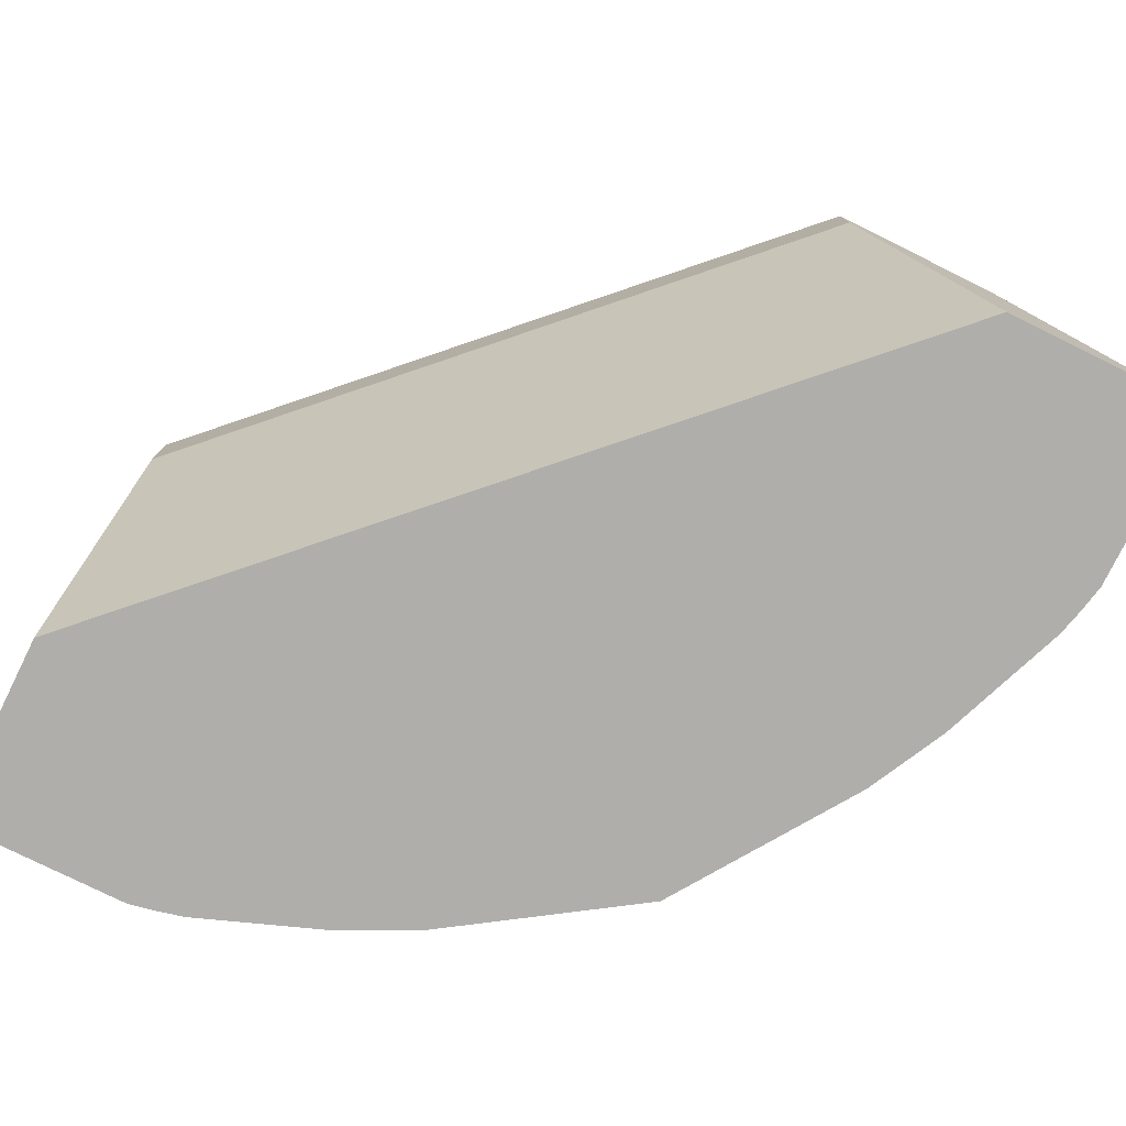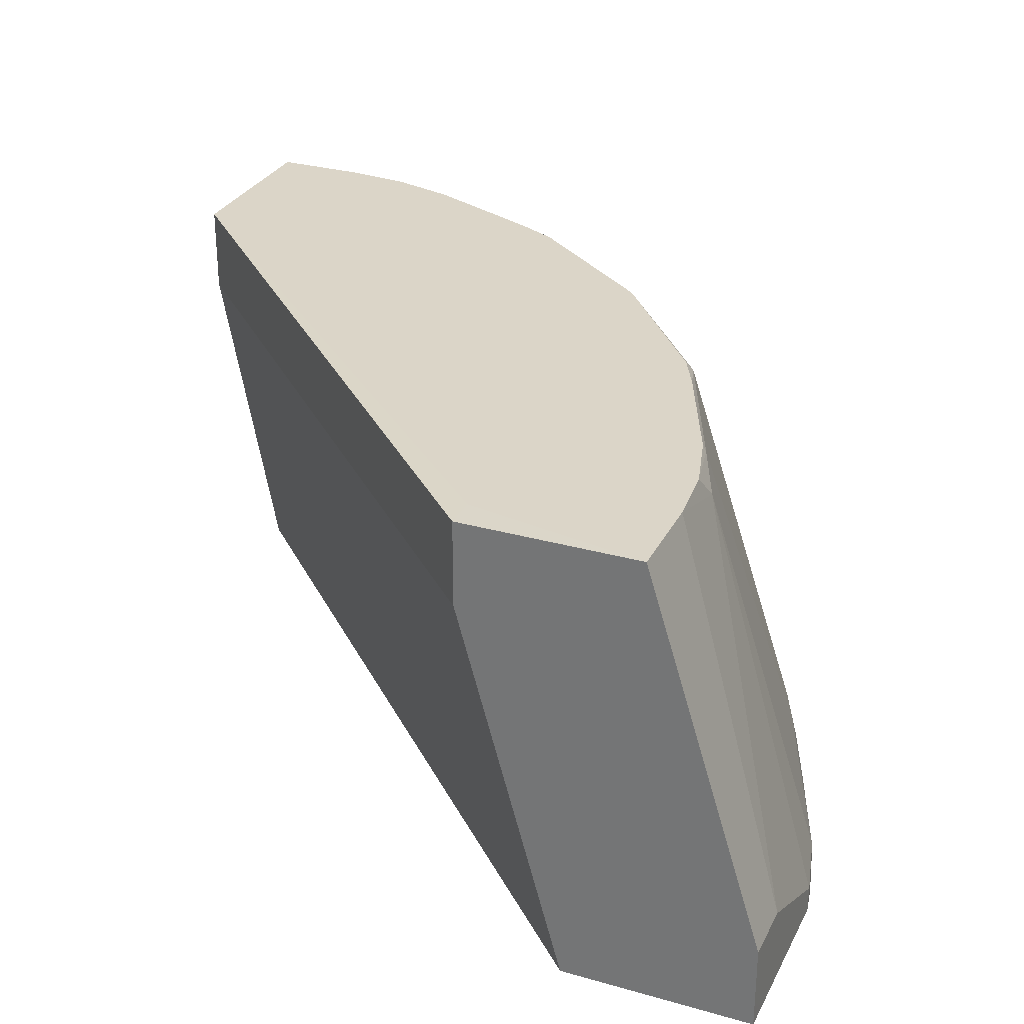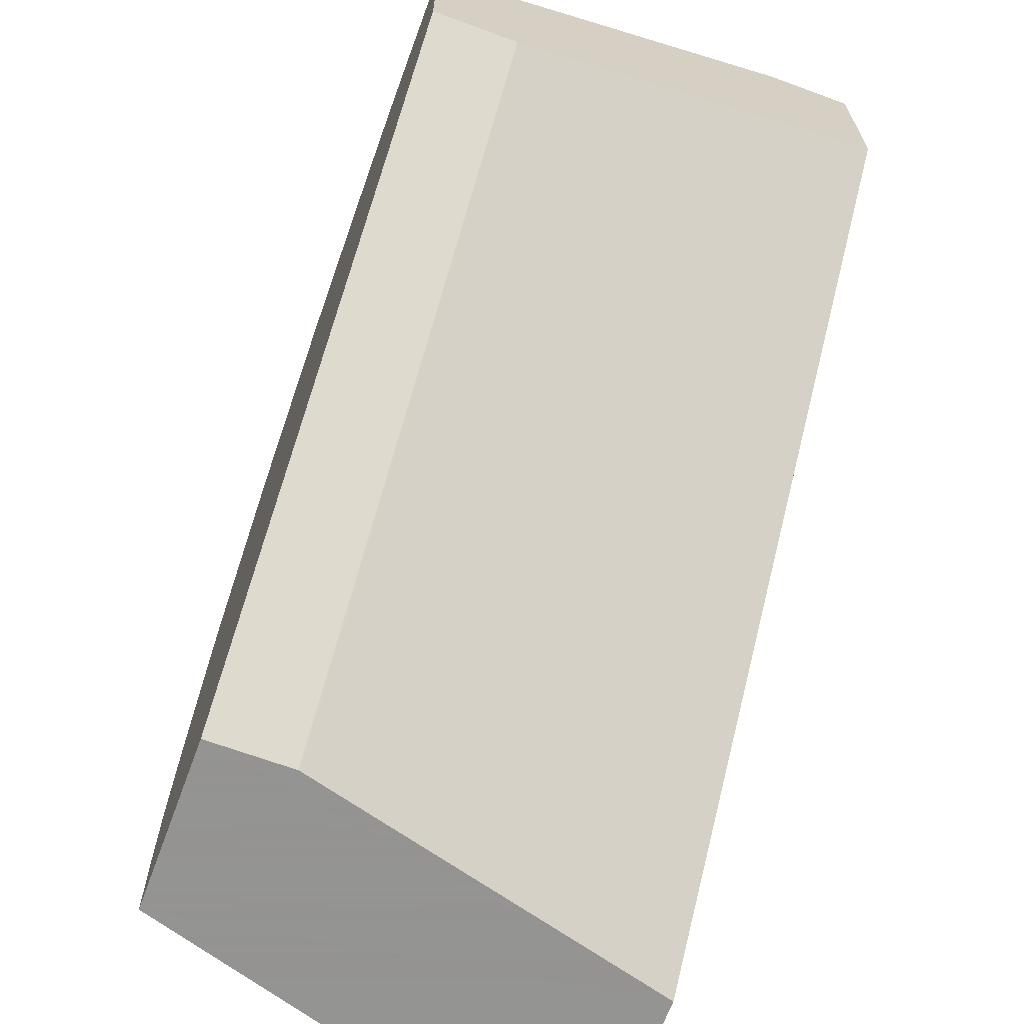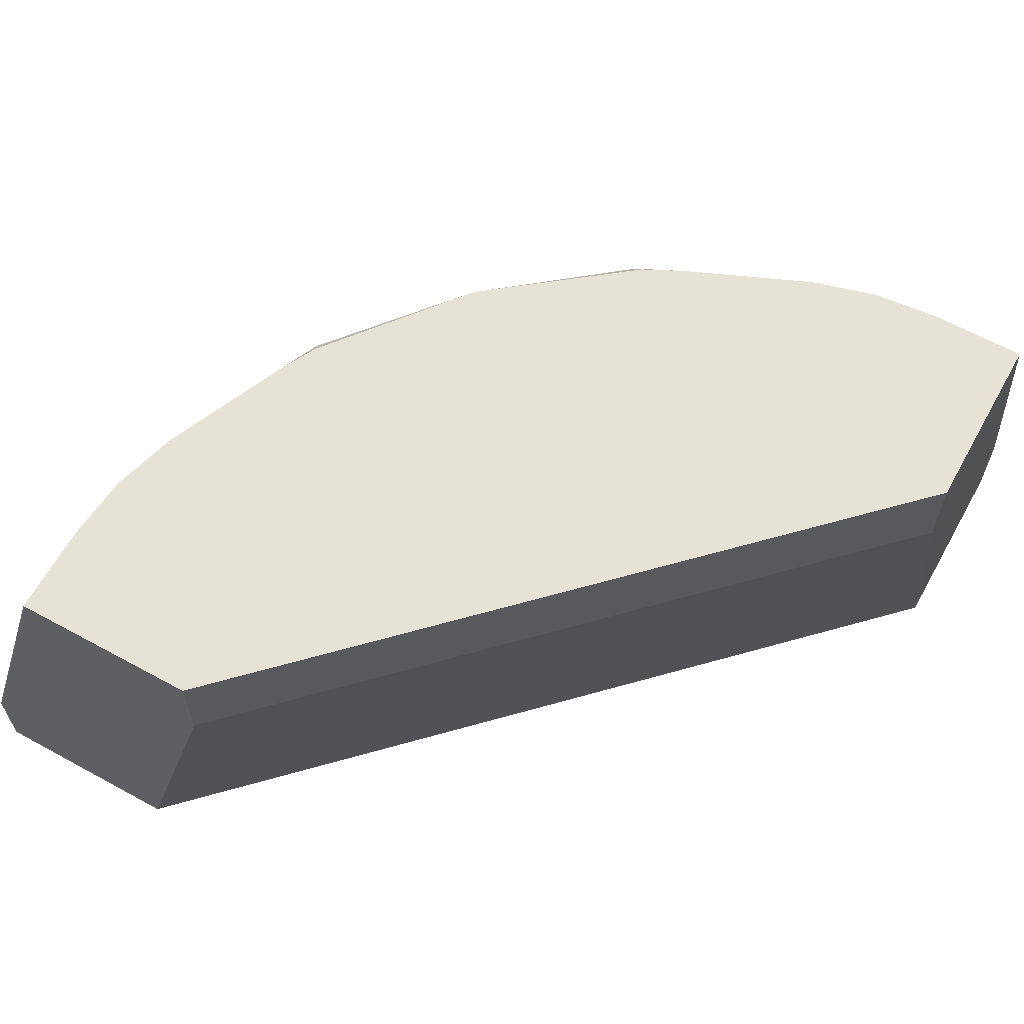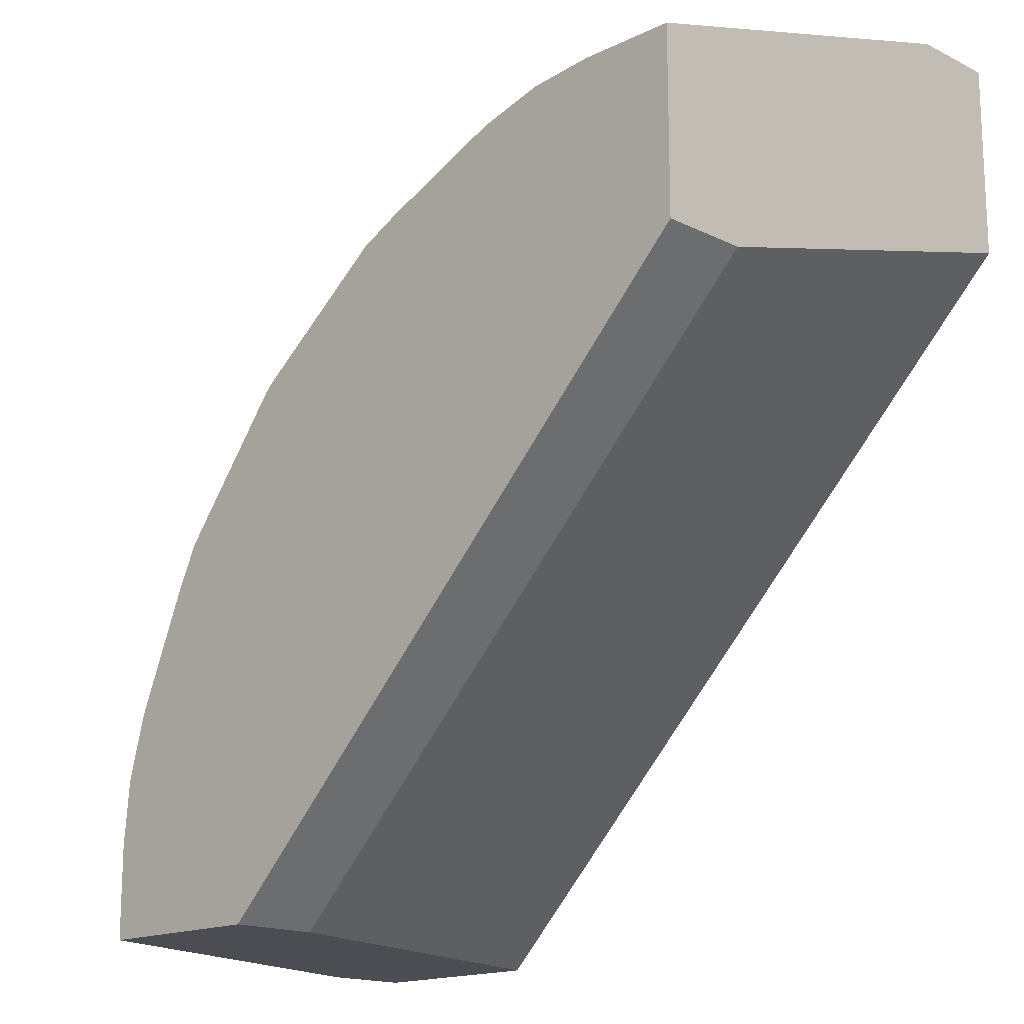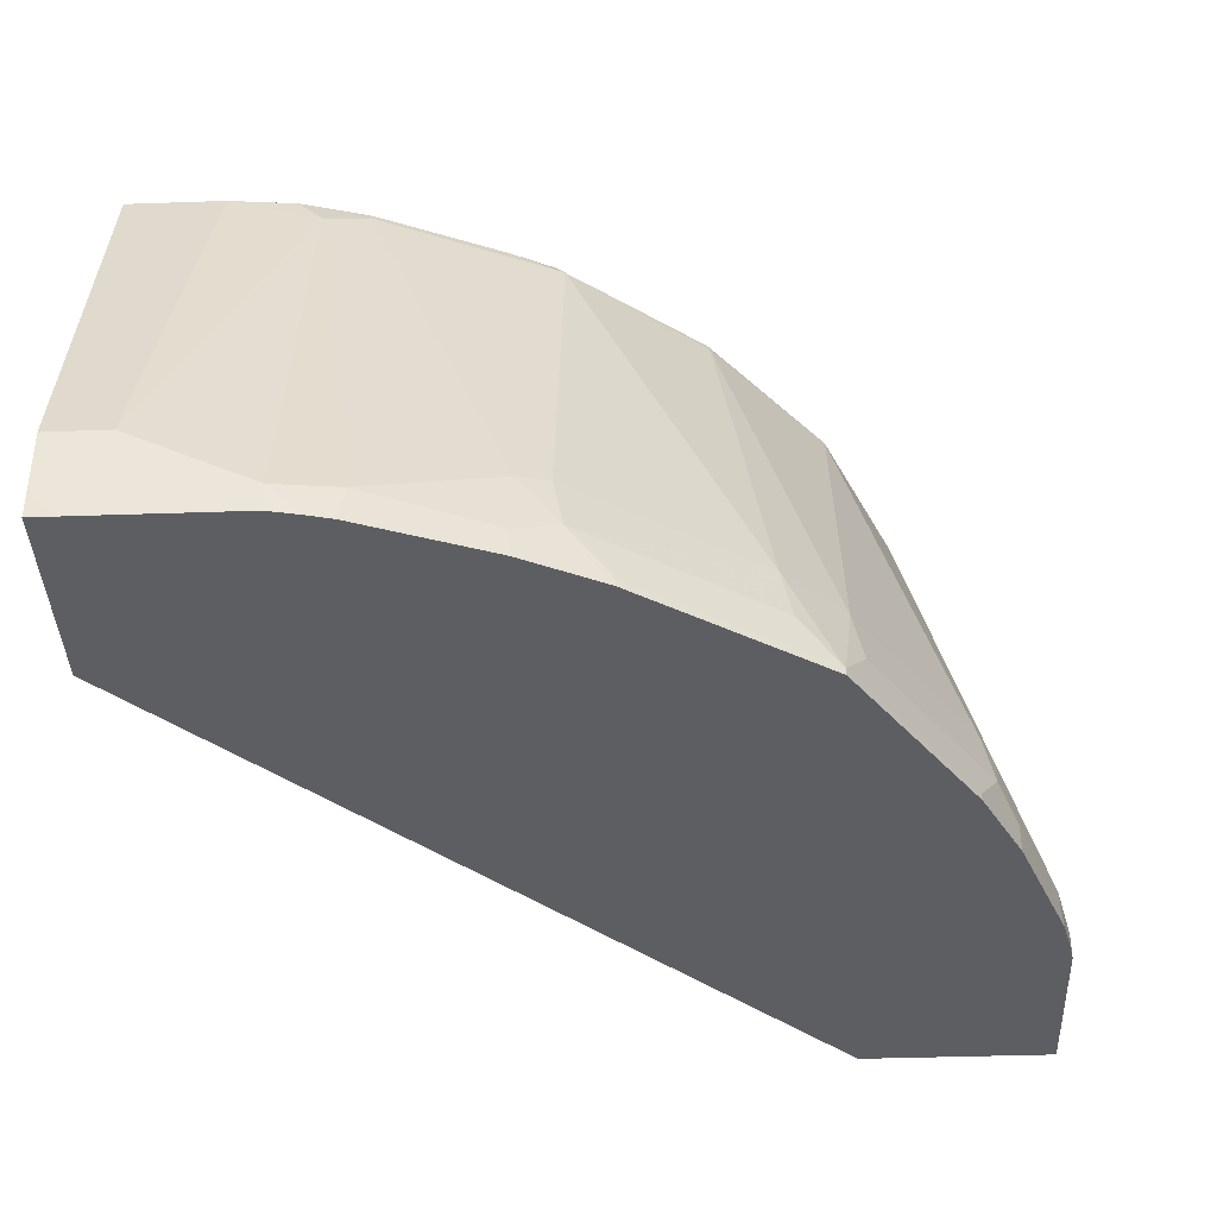
<metadata>
{"format":"obj","ext":"obj","renderer":"f3d","projection":"perspective","resolution":1024,"background":"white","views":[{"elev":-77.7,"azim":63.7,"up":"+Z"},{"elev":29.6,"azim":112.7,"up":"+Z"},{"elev":-66.9,"azim":69.7,"up":"+Y"},{"elev":63.0,"azim":29.0,"up":"+Z"},{"elev":-16.3,"azim":44.7,"up":"+Y"},{"elev":-39.0,"azim":-177.5,"up":"+Z"}]}
</metadata>
<code>
v -0.06198 0.2892 -0.8974
v -0.0712 0.2873 -0.8974
v -0.06198 0.2892 -0.8882
v -0.009231 0.2892 -0.8974
v -0.08057 0.285 -0.8974
v -0.08263 0.284 -0.8856
v -0.06198 0.2478 -0.7436
v -0.02066 0.2892 -0.8675
v -9.118e-05 0.2892 -0.8882
v -9.118e-05 0.2891 -0.8974
v -0.1239 0.2685 -0.8974
v -0.1239 0.2685 -0.8882
v -0.1377 0.2616 -0.8813
v -0.1239 0.2634 -0.8649
v -0.05374 0.2458 -0.7343
v -0.03207 0.2478 -0.7343
v -0.07576 0.2409 -0.7367
v -9.118e-05 0.2478 -0.7343
v -9.118e-05 0.2892 -0.8676
v -9.118e-05 0.2226 -0.8974
v -0.1377 0.2616 -0.8974
v -0.1343 0.2582 -0.8623
v -0.1515 0.2547 -0.895
v -0.2134 0.2134 -0.895
v -0.1996 0.2203 -0.8813
v -0.1962 0.2169 -0.8623
v -0.07479 0.24 -0.7343
v -0.07723 0.2391 -0.7343
v -0.1343 0.2169 -0.7384
v -9.118e-05 0.2474 -0.7343
v -9.118e-05 0.1859 -0.7644
v -0.2226 0.0006119 -0.8974
v -0.1515 0.2547 -0.8974
v -0.1549 0.2375 -0.8417
v -0.2134 0.2134 -0.8974
v -0.2547 0.1515 -0.895
v -0.2203 0.1997 -0.8813
v -0.2169 0.1962 -0.8623
v -0.179 0.179 -0.7367
v -0.1173 0.222 -0.7343
v -0.131 0.2152 -0.7343
v -0.177 0.1793 -0.7343
v -0.01141 0.1859 -0.7343
v -9.118e-05 0.1859 -0.7344
v -0.1859 0.0006119 -0.7642
v -0.186 0.0006119 -0.7649
v -0.2892 0.0006119 -0.8974
v -0.2547 0.1515 -0.8974
v -0.2639 0.1332 -0.8974
v -0.2616 0.1377 -0.8813
v -0.2582 0.1343 -0.8623
v -0.2169 0.1343 -0.7384
v -0.1792 0.177 -0.7343
v -0.1859 0.0006119 -0.7343
v -0.2892 0.0006119 -0.8675
v -0.2892 0.06197 -0.8974
v -0.2685 0.1239 -0.8974
v -0.2685 0.1239 -0.8882
v -0.2633 0.1239 -0.8649
v -0.241 0.07575 -0.7367
v -0.2152 0.131 -0.7343
v -0.2391 0.07722 -0.7343
v -0.222 0.1172 -0.7343
v -0.2479 0.0006119 -0.7343
v -0.2892 0.02067 -0.8675
v -0.2892 0.06197 -0.8882
v -0.2873 0.0712 -0.8974
v -0.285 0.08058 -0.8974
v -0.284 0.08265 -0.8856
v -0.2479 0.06197 -0.7436
v -0.2458 0.05375 -0.7343
v -0.24 0.07479 -0.7343
v -0.2479 0.03205 -0.7343
f 30 43 44
f 29 42 41
f 31 45 46
f 31 46 32
f 31 44 54
f 31 54 45
f 32 46 45
f 32 55 47
f 32 54 64
f 32 64 55
f 36 48 49
f 36 49 50
f 29 39 42
f 37 50 51
f 32 45 54
f 29 41 40
f 24 35 48
f 26 29 34
f 37 51 38
f 17 29 28
f 20 31 32
f 22 26 34
f 23 33 35
f 23 35 24
f 28 29 40
f 24 48 36
f 24 50 37
f 24 37 38
f 24 38 26
f 24 26 25
f 26 38 39
f 26 39 29
f 24 36 50
f 38 51 52
f 59 69 70
f 39 53 42
f 57 68 58
f 58 68 69
f 58 69 59
f 17 22 29
f 59 70 60
f 60 70 71
f 56 66 67
f 60 71 72
f 65 73 70
f 65 70 66
f 66 69 68
f 66 68 67
f 66 70 69
f 70 73 71
f 60 72 62
f 38 52 39
f 55 73 65
f 52 63 61
f 39 52 53
f 43 54 44
f 47 55 65
f 47 65 66
f 47 66 56
f 49 57 58
f 55 64 73
f 49 58 50
f 50 59 51
f 51 59 60
f 51 60 52
f 52 61 53
f 52 60 62
f 52 62 63
f 50 58 59
f 17 28 27
f 22 34 29
f 15 30 18
f 1 11 5
f 1 5 2
f 2 5 3
f 3 5 6
f 3 6 7
f 3 7 8
f 1 21 11
f 4 9 10
f 5 12 6
f 6 12 13
f 6 13 14
f 6 14 7
f 7 15 16
f 7 16 8
f 5 11 12
f 1 33 21
f 1 35 33
f 1 48 35
f 1 2 3
f 1 3 8
f 1 8 19
f 1 19 9
f 1 9 4
f 1 4 10
f 15 18 16
f 1 20 32
f 1 32 47
f 1 47 56
f 1 56 67
f 1 67 68
f 1 68 57
f 1 57 49
f 1 49 48
f 7 14 17
f 7 17 15
f 1 10 20
f 8 18 19
f 15 28 40
f 15 40 41
f 15 41 42
f 15 42 53
f 15 53 61
f 15 61 63
f 15 27 28
f 15 63 62
f 15 72 71
f 15 71 73
f 15 64 54
f 15 54 43
f 15 43 30
f 8 16 18
f 15 62 72
f 15 17 27
f 15 73 64
f 13 26 22
f 14 22 17
f 9 18 30
f 9 44 31
f 9 31 20
f 9 20 10
f 11 21 13
f 9 30 44
f 13 22 14
f 13 25 26
f 11 13 12
f 13 24 25
f 13 23 24
f 9 19 18
f 13 33 23
f 13 21 33

</code>
